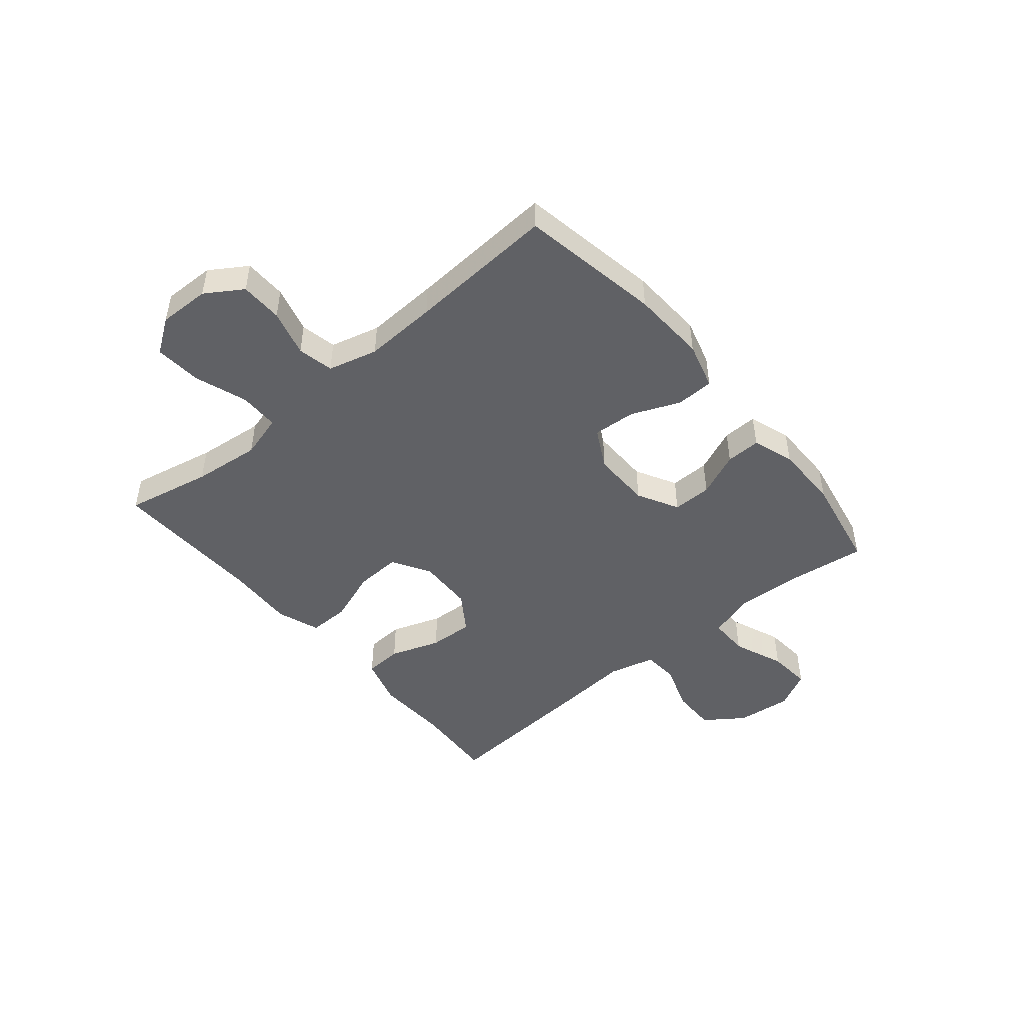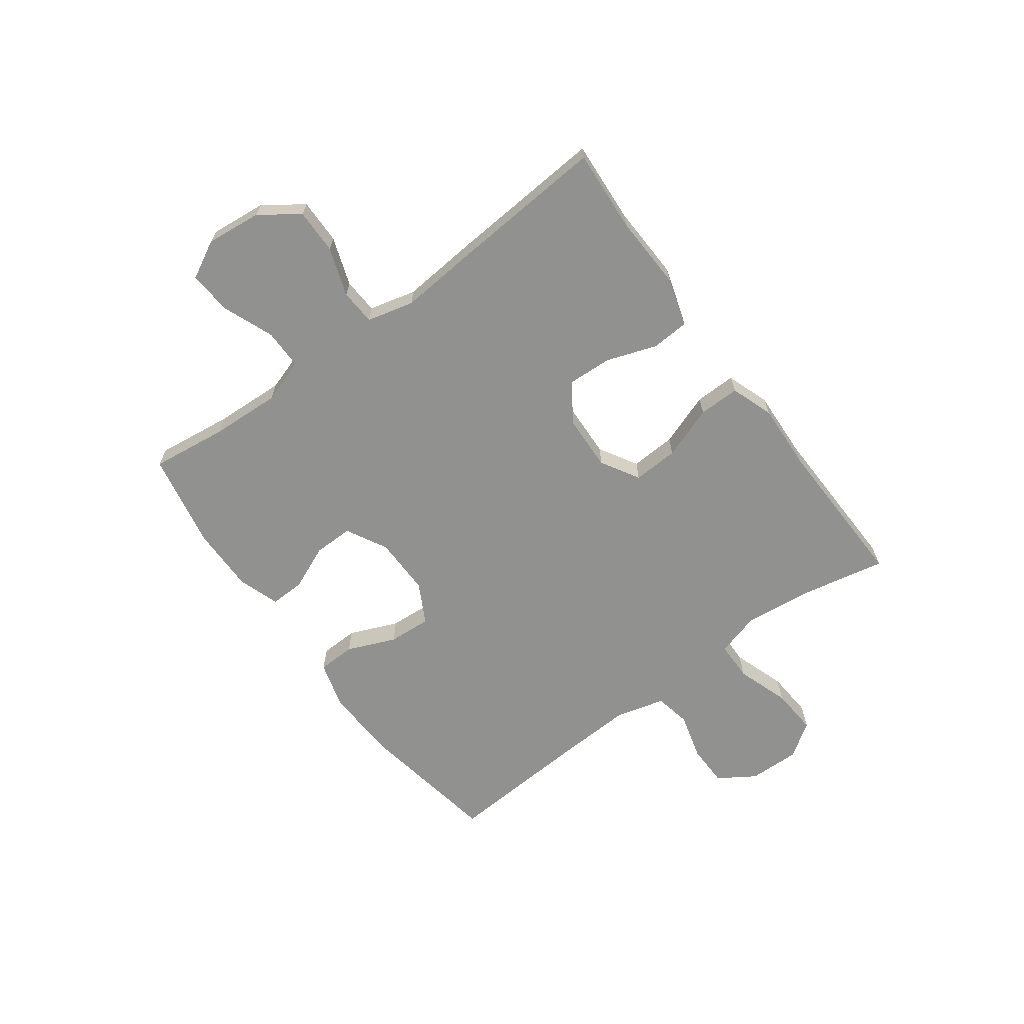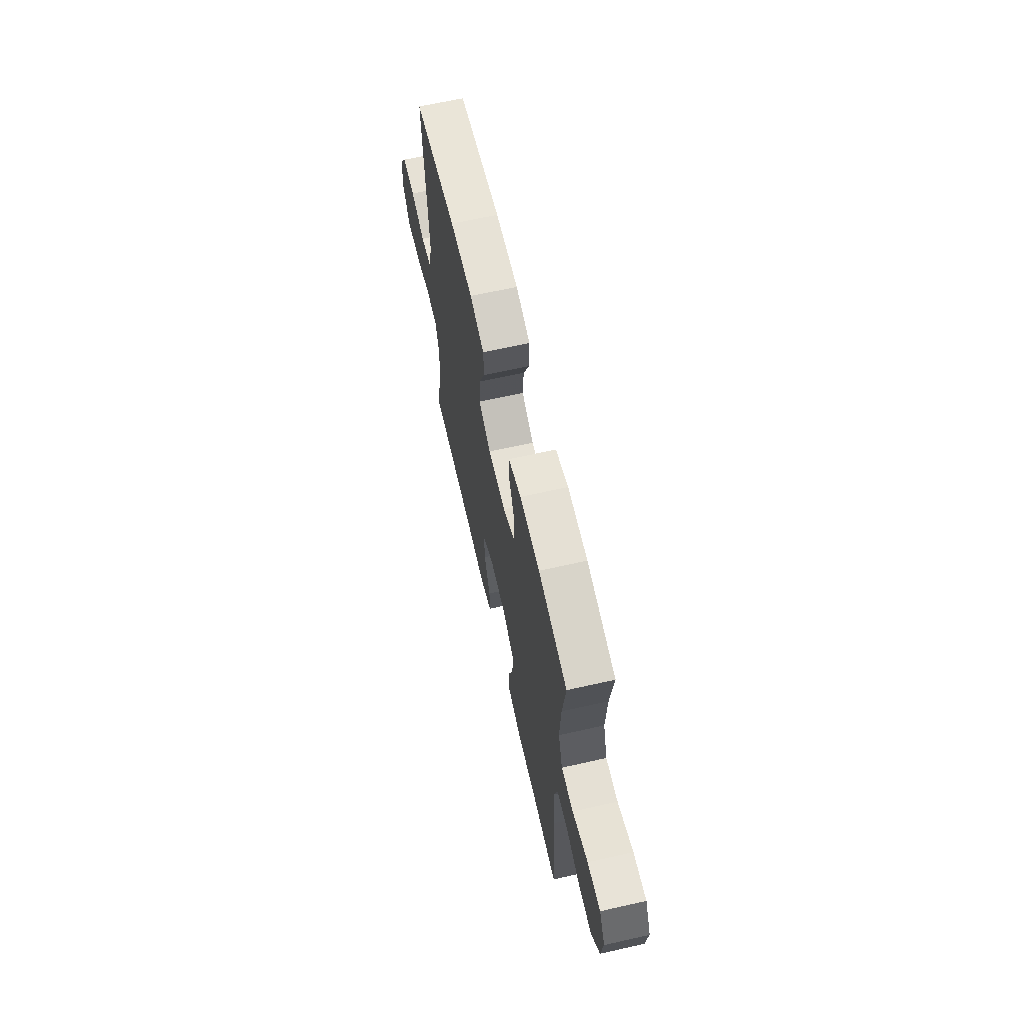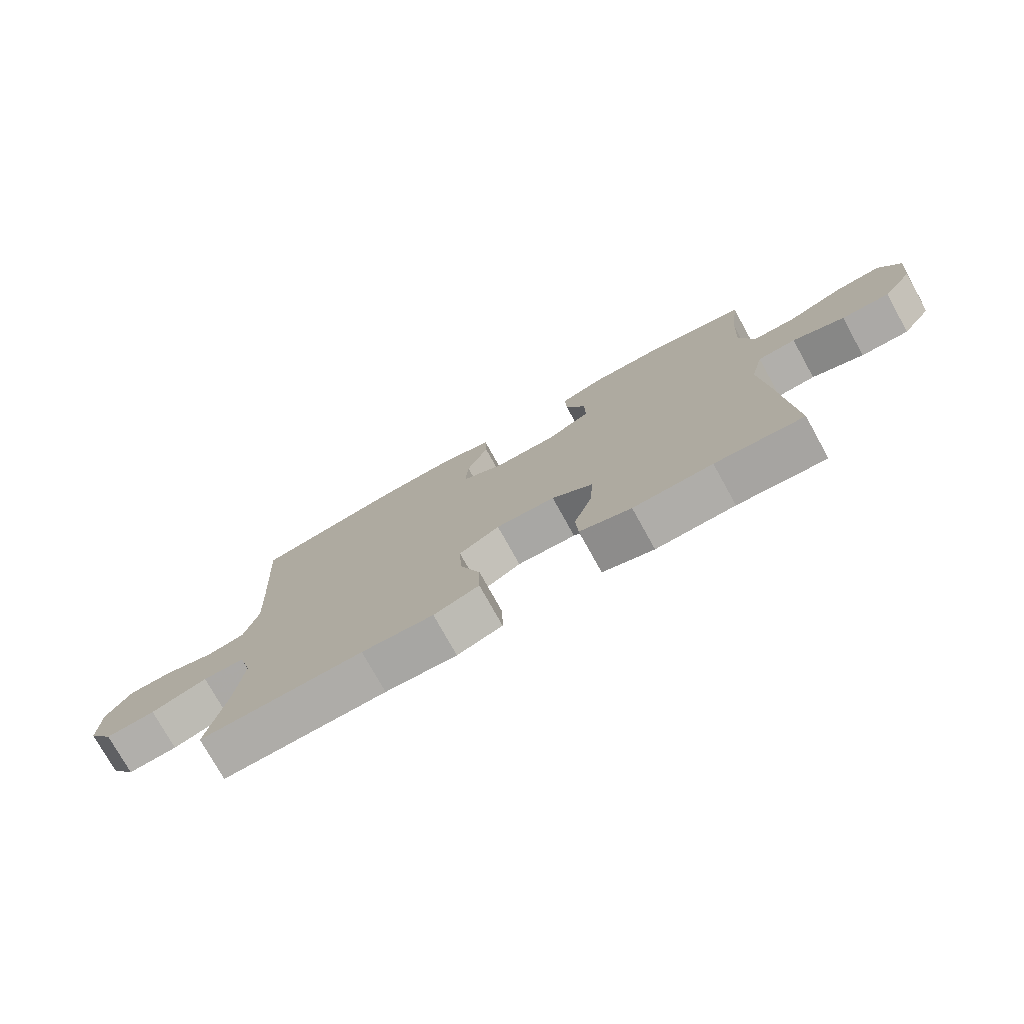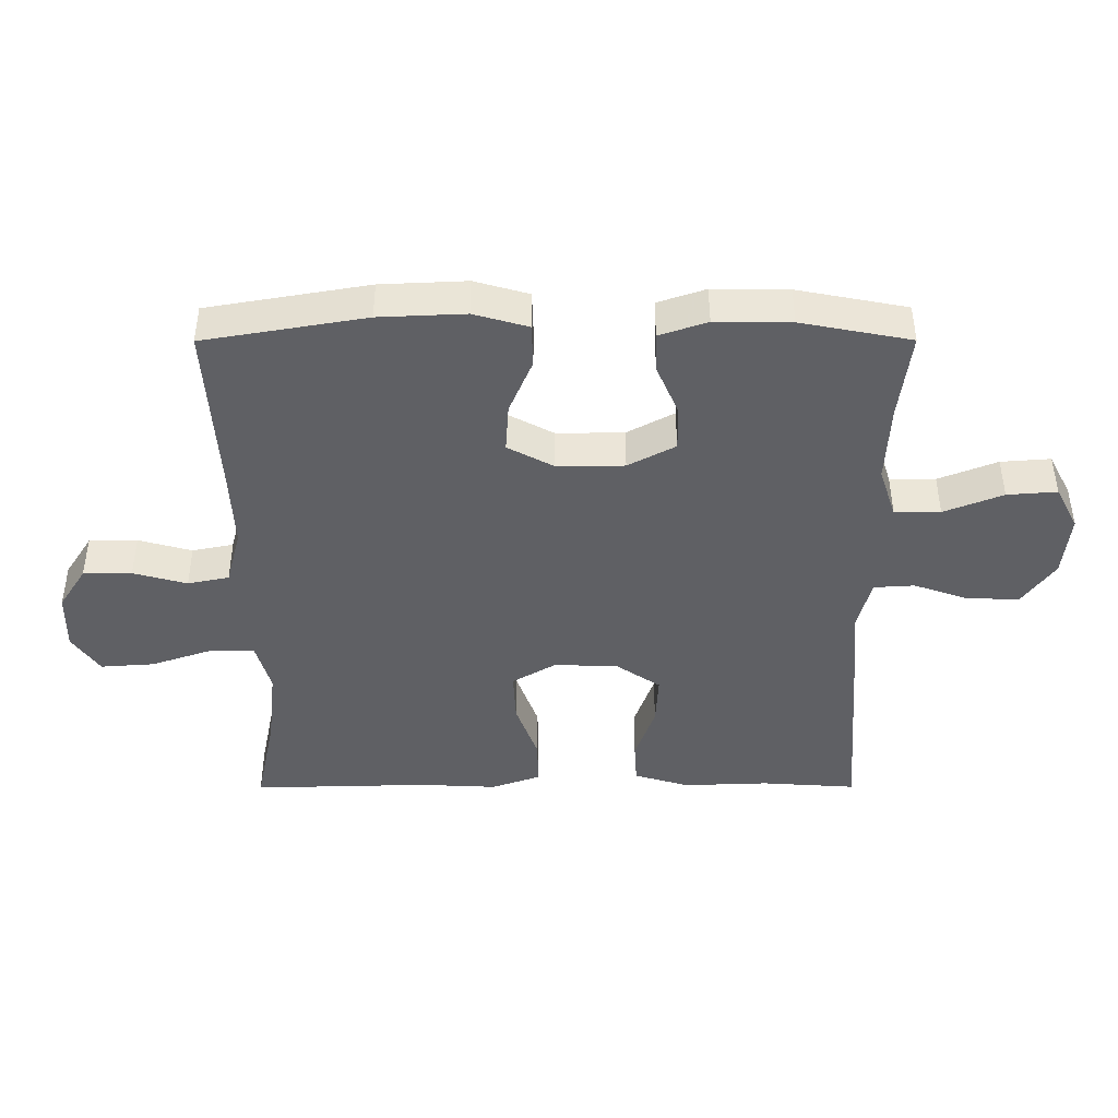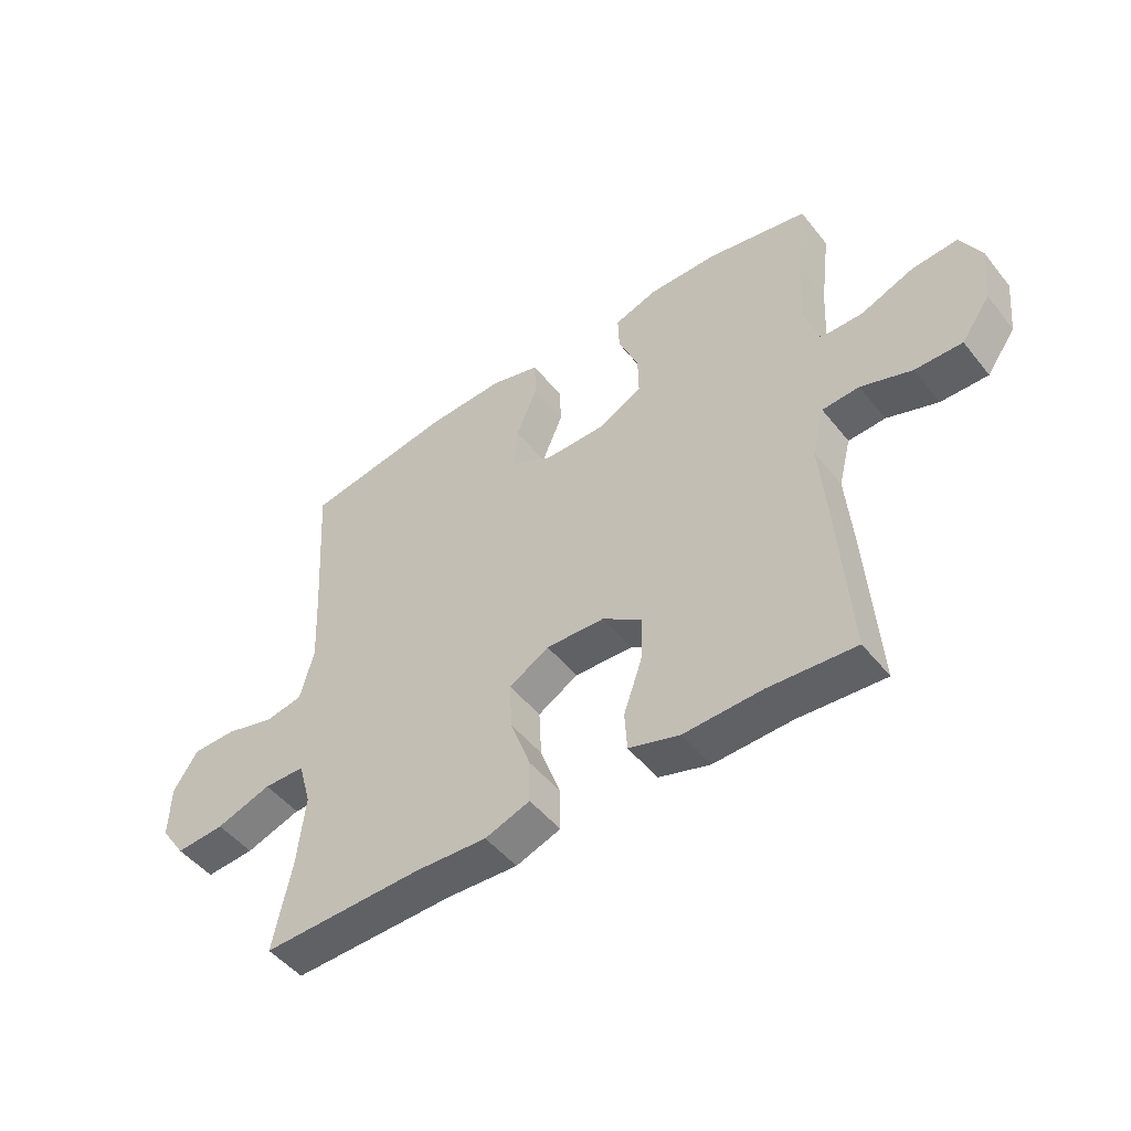
<metadata>
{"format":"obj","ext":"obj","renderer":"f3d","projection":"perspective","resolution":1024,"background":"white","views":[{"elev":-47.2,"azim":-50.0,"up":"+Y"},{"elev":-66.0,"azim":126.4,"up":"+Y"},{"elev":65.3,"azim":77.2,"up":"+Z"},{"elev":-76.0,"azim":29.0,"up":"+Z"},{"elev":46.5,"azim":-0.1,"up":"+Z"},{"elev":-48.9,"azim":36.9,"up":"+Z"}]}
</metadata>
<code>
v 0.5 0.07 0.5
v 0.483 0.07 0.365
v 0.477 0.07 0.241
v 0.503 0.07 0.162
v 0.574 0.07 0.162
v 0.665 0.07 0.198
v 0.742 0.07 0.204
v 0.777 0.07 0.137
v 0.767 0.07 0.039
v 0.718 0.07 -0.03
v 0.638 0.07 -0.029
v 0.552 0.07 0.001
v 0.489 0.07 -0.003
v 0.468 0.07 -0.086
v 0.479 0.07 -0.214
v 0.5 0.07 -0.5
v 0.353 0.07 -0.49
v 0.221 0.07 -0.495
v 0.135 0.07 -0.469
v 0.131 0.07 -0.402
v 0.162 0.07 -0.313
v 0.166 0.07 -0.234
v 0.098 0.07 -0.188
v -0.001 0.07 -0.184
v -0.069 0.07 -0.224
v -0.065 0.07 -0.305
v -0.031 0.07 -0.399
v -0.03 0.07 -0.472
v -0.106 0.07 -0.499
v -0.226 0.07 -0.493
v -0.5 0.07 -0.5
v -0.469 0.07 -0.348
v -0.456 0.07 -0.228
v -0.478 0.07 -0.15
v -0.548 0.07 -0.149
v -0.642 0.07 -0.181
v -0.725 0.07 -0.187
v -0.767 0.07 -0.126
v -0.765 0.07 -0.035
v -0.723 0.07 0.03
v -0.648 0.07 0.031
v -0.565 0.07 0.008
v -0.501 0.07 0.021
v -0.478 0.07 0.109
v -0.484 0.07 0.238
v -0.5 0.07 0.5
v -0.25 0.07 0.543
v -0.117 0.07 0.549
v -0.033 0.07 0.525
v -0.031 0.07 0.458
v -0.067 0.07 0.372
v -0.072 0.07 0.296
v -0.001 0.07 0.258
v 0.103 0.07 0.259
v 0.176 0.07 0.298
v 0.175 0.07 0.368
v 0.141 0.07 0.447
v 0.139 0.07 0.509
v 0.213 0.07 0.534
v 0.33 0.07 0.533
v 0.5 0 0.5
v 0.483 0 0.365
v 0.477 0 0.241
v 0.503 0 0.162
v 0.574 0 0.162
v 0.665 0 0.198
v 0.742 0 0.204
v 0.777 0 0.137
v 0.767 0 0.039
v 0.718 0 -0.03
v 0.638 0 -0.029
v 0.552 0 0.001
v 0.489 0 -0.003
v 0.468 0 -0.086
v 0.479 0 -0.214
v 0.5 0 -0.5
v 0.353 0 -0.49
v 0.221 0 -0.495
v 0.135 0 -0.469
v 0.131 0 -0.402
v 0.162 0 -0.313
v 0.166 0 -0.234
v 0.098 0 -0.188
v -0.001 0 -0.184
v -0.069 0 -0.224
v -0.065 0 -0.305
v -0.031 0 -0.399
v -0.03 0 -0.472
v -0.106 0 -0.499
v -0.226 0 -0.493
v -0.5 0 -0.5
v -0.469 0 -0.348
v -0.456 0 -0.228
v -0.478 0 -0.15
v -0.548 0 -0.149
v -0.642 0 -0.181
v -0.725 0 -0.187
v -0.767 0 -0.126
v -0.765 0 -0.035
v -0.723 0 0.03
v -0.648 0 0.031
v -0.565 0 0.008
v -0.501 0 0.021
v -0.478 0 0.109
v -0.484 0 0.238
v -0.5 0 0.5
v -0.25 0 0.543
v -0.117 0 0.549
v -0.033 0 0.525
v -0.031 0 0.458
v -0.067 0 0.372
v -0.072 0 0.296
v -0.001 0 0.258
v 0.103 0 0.259
v 0.176 0 0.298
v 0.175 0 0.368
v 0.141 0 0.447
v 0.139 0 0.509
v 0.213 0 0.534
v 0.33 0 0.533
f 59 60 1 2
f 56 57 58 59
f 55 56 59 2
f 54 55 2 3
f 53 54 3 4
f 48 49 50 51
f 48 51 52
f 45 46 47 48
f 44 45 48 52
f 43 44 52 53
f 39 40 41 42
f 39 42 43
f 38 39 43
f 35 36 37 38
f 34 35 38 43
f 33 34 43 53
f 30 31 32
f 26 27 28 29
f 25 26 29 30
f 18 19 20 21
f 17 18 21 22
f 14 15 16 17
f 13 14 17 22
f 9 10 11 12
f 9 12 13
f 8 9 13
f 5 6 7 8
f 4 5 8 13
f 25 30 32 33
f 24 25 33 53
f 23 24 53 4
f 4 13 22 23
f 62 61 120 119
f 119 118 117 116
f 62 119 116 115
f 63 62 115 114
f 64 63 114 113
f 111 110 109 108
f 112 111 108
f 108 107 106 105
f 112 108 105 104
f 113 112 104 103
f 102 101 100 99
f 103 102 99
f 103 99 98
f 98 97 96 95
f 103 98 95 94
f 113 103 94 93
f 92 91 90
f 89 88 87 86
f 90 89 86 85
f 81 80 79 78
f 82 81 78 77
f 77 76 75 74
f 82 77 74 73
f 72 71 70 69
f 73 72 69
f 73 69 68
f 68 67 66 65
f 73 68 65 64
f 93 92 90 85
f 113 93 85 84
f 64 113 84 83
f 83 82 73 64
f 1 61 62 2
f 2 62 63 3
f 3 63 64 4
f 4 64 65 5
f 5 65 66 6
f 6 66 67 7
f 7 67 68 8
f 8 68 69 9
f 9 69 70 10
f 10 70 71 11
f 11 71 72 12
f 12 72 73 13
f 13 73 74 14
f 14 74 75 15
f 15 75 76 16
f 16 76 77 17
f 17 77 78 18
f 18 78 79 19
f 19 79 80 20
f 20 80 81 21
f 21 81 82 22
f 22 82 83 23
f 23 83 84 24
f 24 84 85 25
f 25 85 86 26
f 26 86 87 27
f 27 87 88 28
f 28 88 89 29
f 29 89 90 30
f 30 90 91 31
f 31 91 92 32
f 32 92 93 33
f 33 93 94 34
f 34 94 95 35
f 35 95 96 36
f 36 96 97 37
f 37 97 98 38
f 38 98 99 39
f 39 99 100 40
f 40 100 101 41
f 41 101 102 42
f 42 102 103 43
f 43 103 104 44
f 44 104 105 45
f 45 105 106 46
f 46 106 107 47
f 47 107 108 48
f 48 108 109 49
f 49 109 110 50
f 50 110 111 51
f 51 111 112 52
f 52 112 113 53
f 53 113 114 54
f 54 114 115 55
f 55 115 116 56
f 56 116 117 57
f 57 117 118 58
f 58 118 119 59
f 59 119 120 60
f 60 120 61 1

</code>
